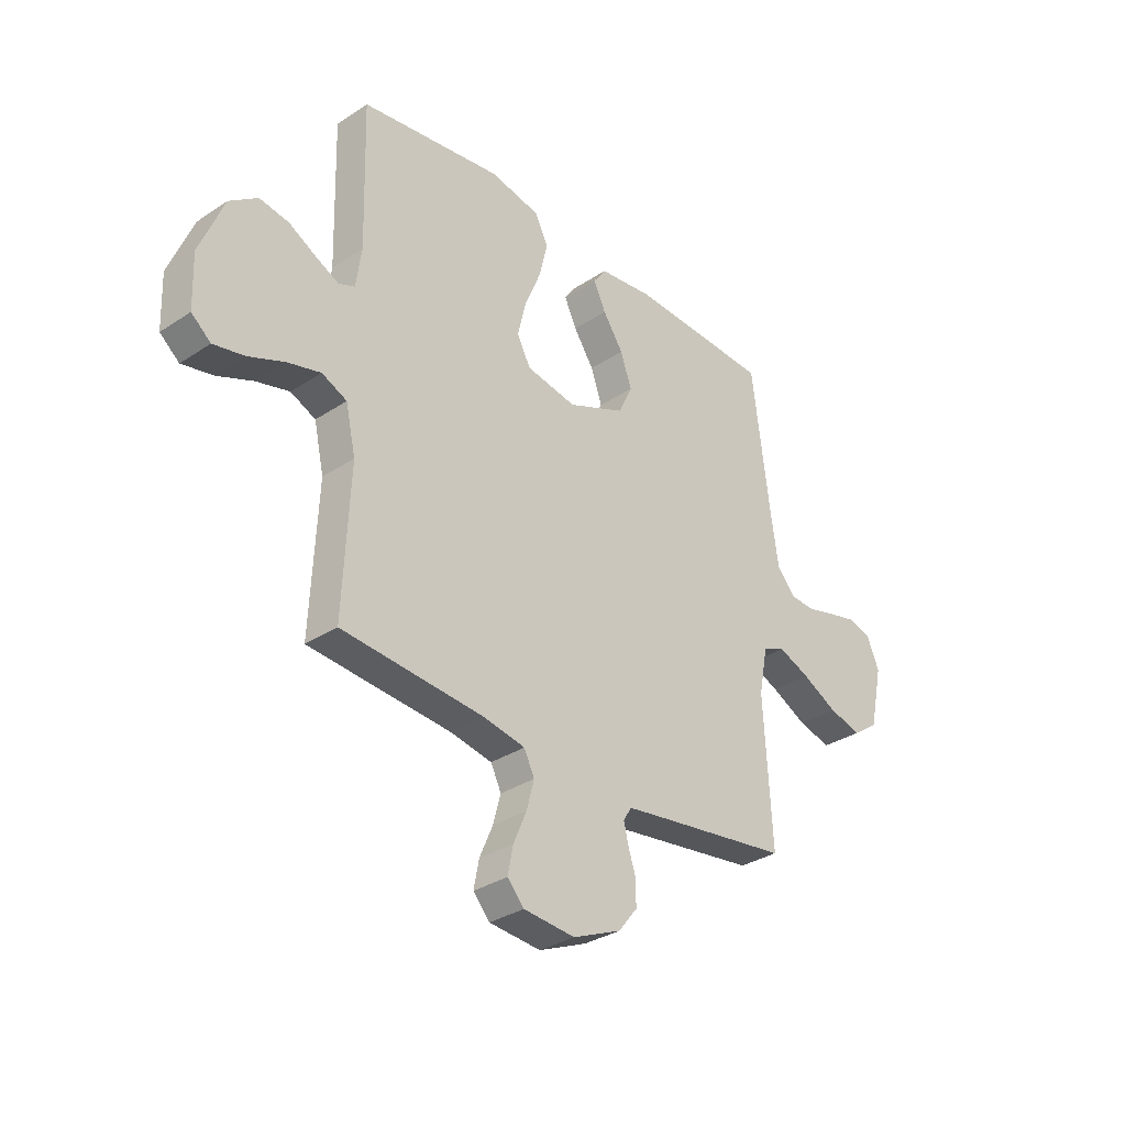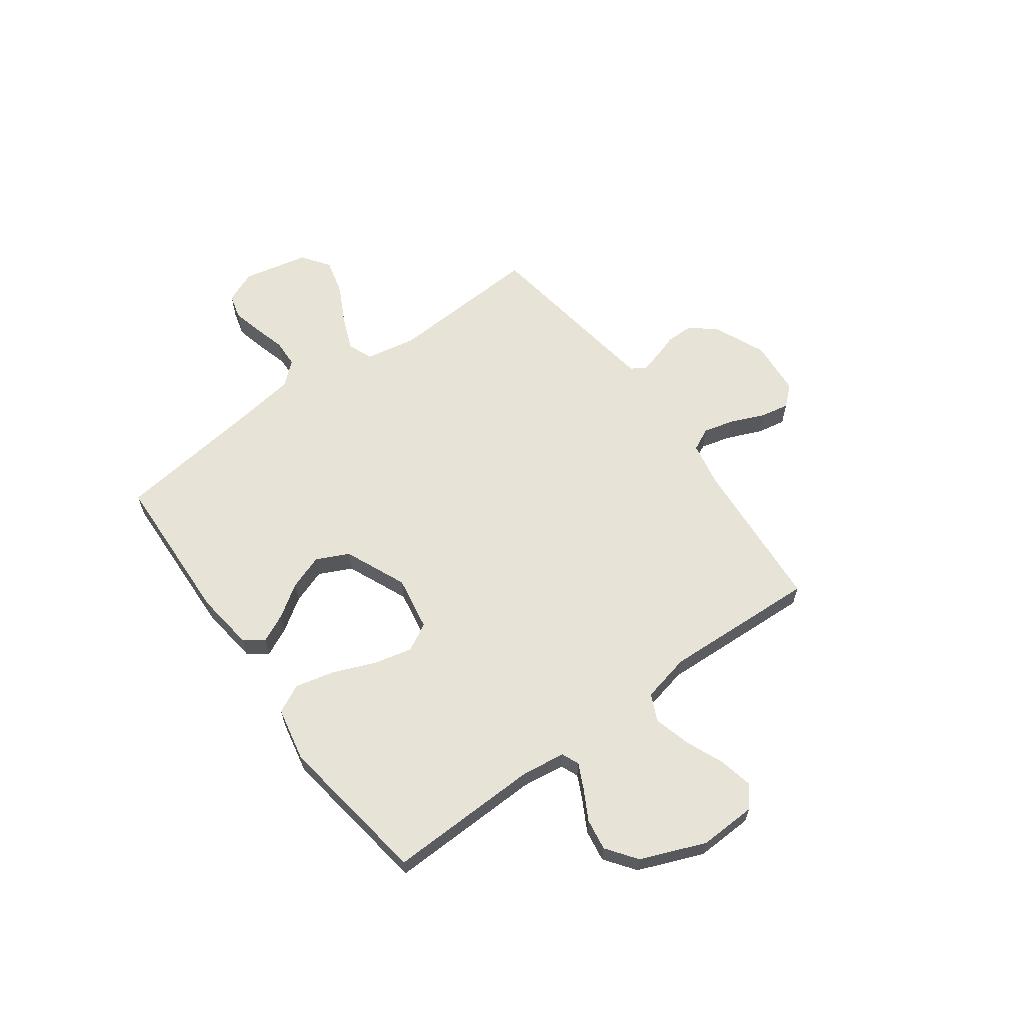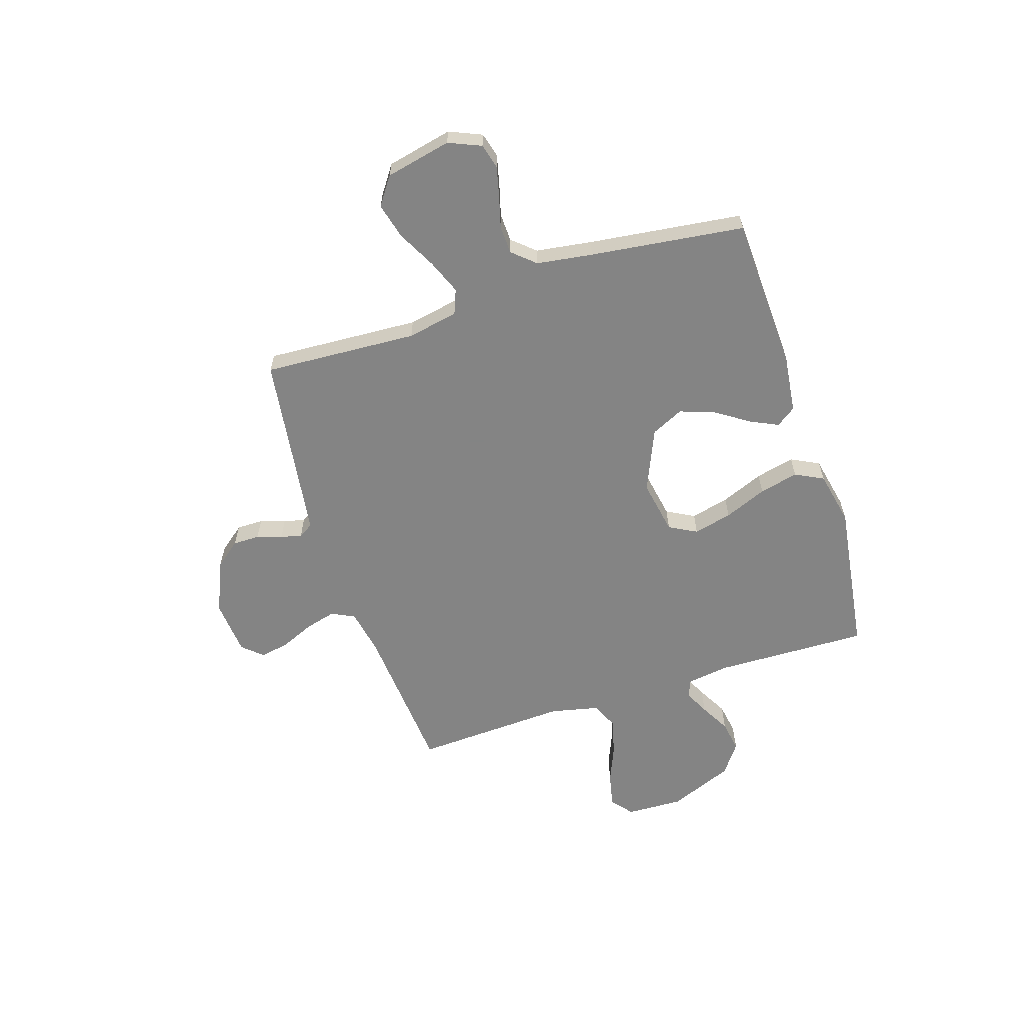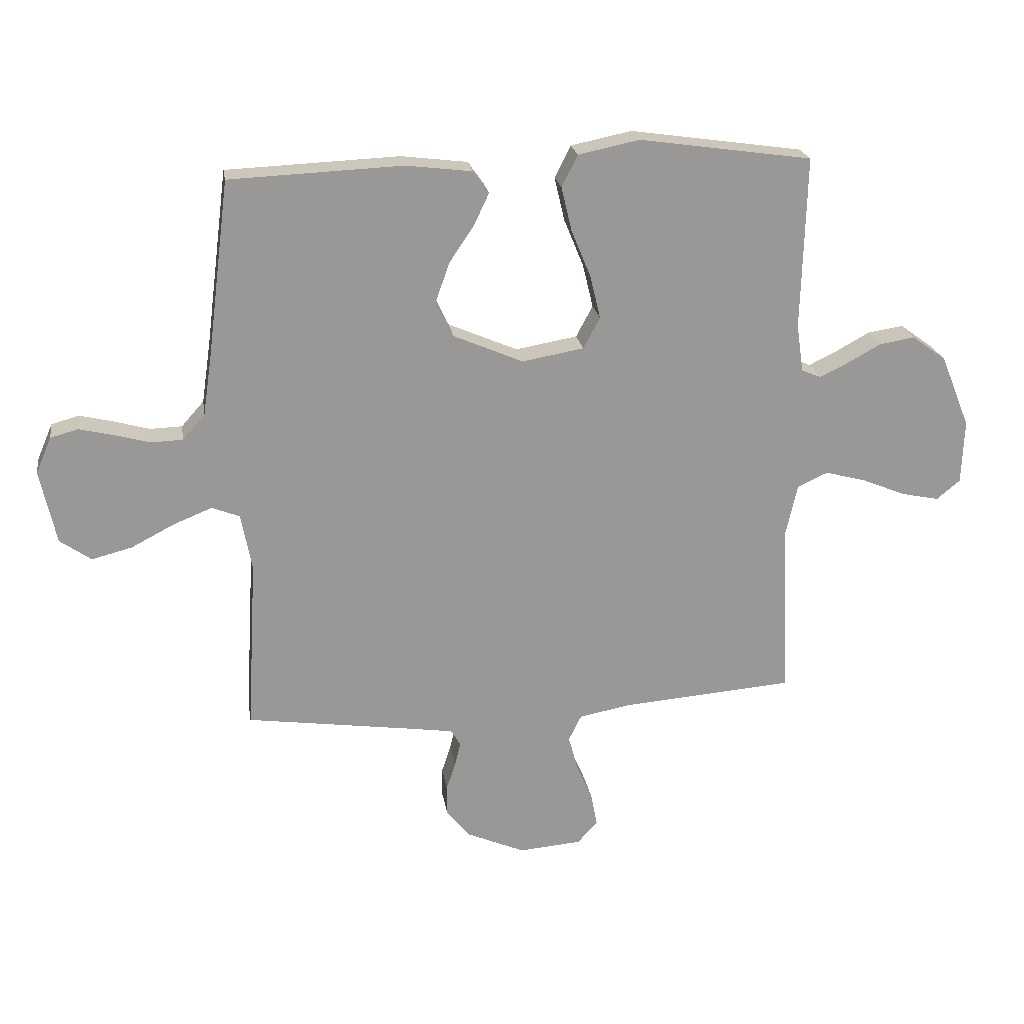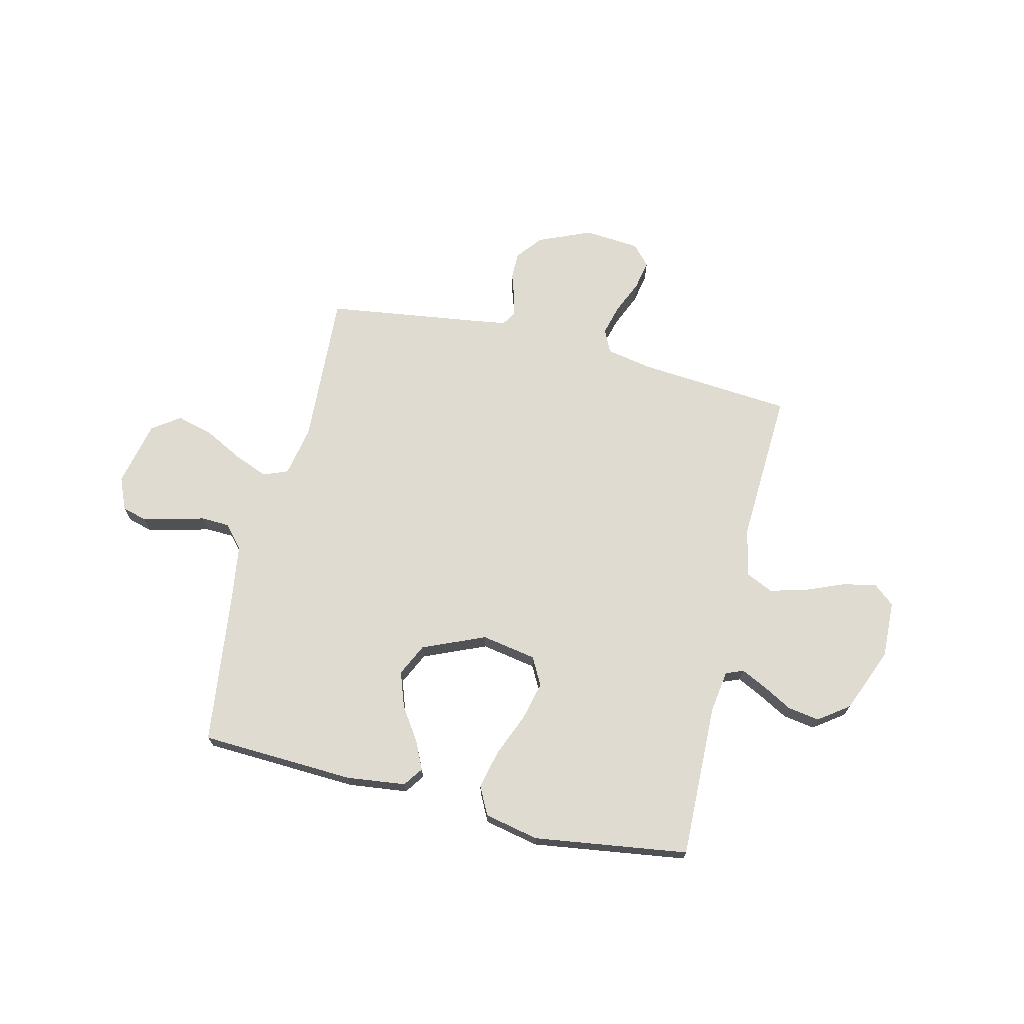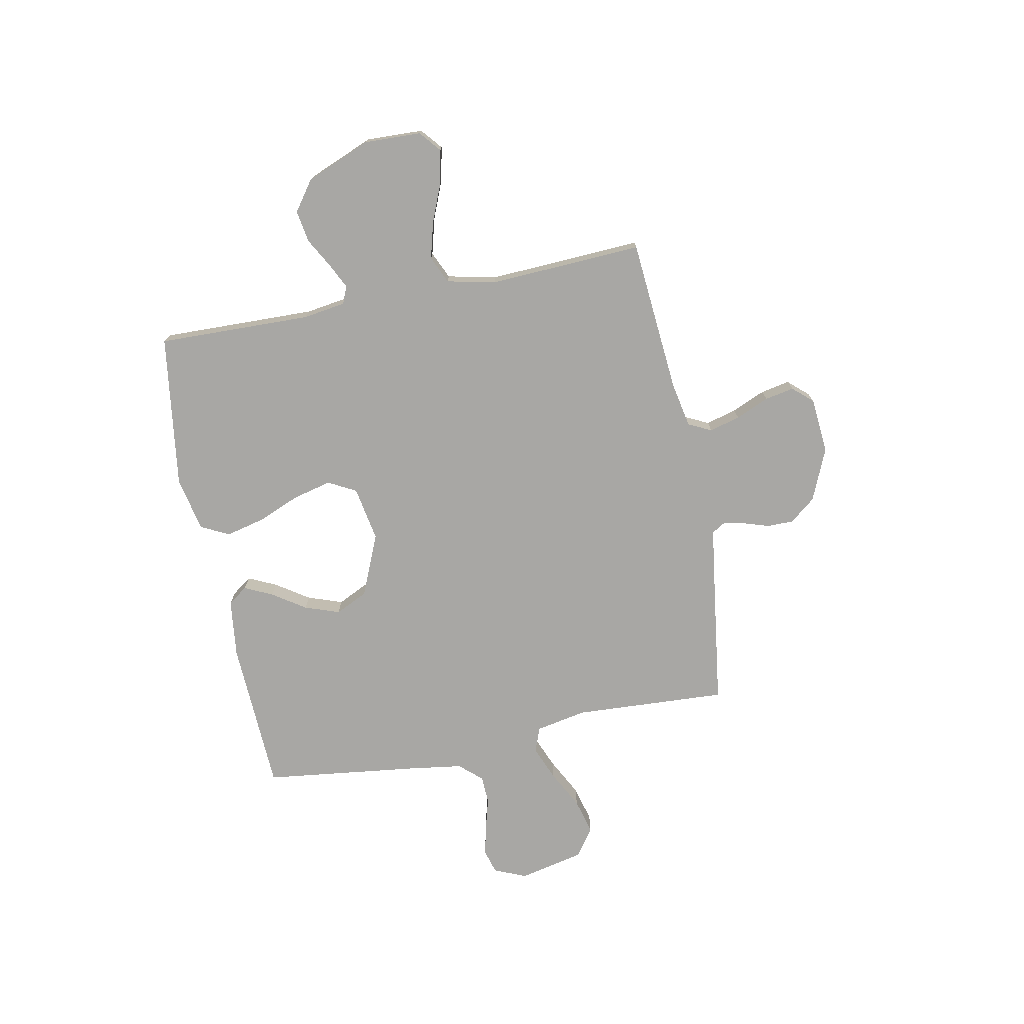
<metadata>
{"format":"obj","ext":"obj","renderer":"f3d","projection":"perspective","resolution":1024,"background":"white","views":[{"elev":-32.4,"azim":132.6,"up":"+Z"},{"elev":62.1,"azim":53.8,"up":"+Y"},{"elev":-61.3,"azim":-72.1,"up":"+Y"},{"elev":21.8,"azim":-8.8,"up":"+Z"},{"elev":70.1,"azim":13.6,"up":"+Y"},{"elev":-74.6,"azim":101.3,"up":"+Y"}]}
</metadata>
<code>
v -0.5 0.07 0.5
v -0.2 0.07 0.513
v -0.085 0.07 0.499
v -0.058 0.07 0.461
v -0.084 0.07 0.406
v -0.127 0.07 0.342
v -0.151 0.07 0.274
v -0.121 0.07 0.211
v 0 0.07 0.159
v 0.107 0.07 0.178
v 0.136 0.07 0.232
v 0.118 0.07 0.307
v 0.084 0.07 0.39
v 0.066 0.07 0.466
v 0.094 0.07 0.521
v 0.2 0.07 0.543
v 0.5 0.07 0.5
v 0.492 0.07 0.2
v 0.504 0.07 0.117
v 0.538 0.07 0.103
v 0.587 0.07 0.127
v 0.645 0.07 0.159
v 0.707 0.07 0.169
v 0.766 0.07 0.126
v 0.817 0.07 0
v 0.813 0.07 -0.111
v 0.772 0.07 -0.145
v 0.706 0.07 -0.131
v 0.631 0.07 -0.1
v 0.56 0.07 -0.081
v 0.507 0.07 -0.105
v 0.486 0.07 -0.2
v 0.5 0.07 -0.5
v 0.2 0.07 -0.524
v 0.111 0.07 -0.541
v 0.089 0.07 -0.586
v 0.105 0.07 -0.646
v 0.133 0.07 -0.711
v 0.144 0.07 -0.768
v 0.109 0.07 -0.807
v 0 0.07 -0.816
v -0.102 0.07 -0.772
v -0.142 0.07 -0.722
v -0.142 0.07 -0.67
v -0.126 0.07 -0.621
v -0.116 0.07 -0.58
v -0.133 0.07 -0.552
v -0.2 0.07 -0.542
v -0.5 0.07 -0.5
v -0.483 0.07 -0.2
v -0.502 0.07 -0.101
v -0.55 0.07 -0.082
v -0.617 0.07 -0.109
v -0.692 0.07 -0.148
v -0.762 0.07 -0.166
v -0.816 0.07 -0.128
v -0.844 0.07 0
v -0.817 0.07 0.063
v -0.769 0.07 0.076
v -0.71 0.07 0.062
v -0.648 0.07 0.045
v -0.593 0.07 0.047
v -0.554 0.07 0.091
v -0.538 0.07 0.2
v -0.5 0 0.5
v -0.2 0 0.513
v -0.085 0 0.499
v -0.058 0 0.461
v -0.084 0 0.406
v -0.127 0 0.342
v -0.151 0 0.274
v -0.121 0 0.211
v 0 0 0.159
v 0.107 0 0.178
v 0.136 0 0.232
v 0.118 0 0.307
v 0.084 0 0.39
v 0.066 0 0.466
v 0.094 0 0.521
v 0.2 0 0.543
v 0.5 0 0.5
v 0.492 0 0.2
v 0.504 0 0.117
v 0.538 0 0.103
v 0.587 0 0.127
v 0.645 0 0.159
v 0.707 0 0.169
v 0.766 0 0.126
v 0.817 0 0
v 0.813 0 -0.111
v 0.772 0 -0.145
v 0.706 0 -0.131
v 0.631 0 -0.1
v 0.56 0 -0.081
v 0.507 0 -0.105
v 0.486 0 -0.2
v 0.5 0 -0.5
v 0.2 0 -0.524
v 0.111 0 -0.541
v 0.089 0 -0.586
v 0.105 0 -0.646
v 0.133 0 -0.711
v 0.144 0 -0.768
v 0.109 0 -0.807
v 0 0 -0.816
v -0.102 0 -0.772
v -0.142 0 -0.722
v -0.142 0 -0.67
v -0.126 0 -0.621
v -0.116 0 -0.58
v -0.133 0 -0.552
v -0.2 0 -0.542
v -0.5 0 -0.5
v -0.483 0 -0.2
v -0.502 0 -0.101
v -0.55 0 -0.082
v -0.617 0 -0.109
v -0.692 0 -0.148
v -0.762 0 -0.166
v -0.816 0 -0.128
v -0.844 0 0
v -0.817 0 0.063
v -0.769 0 0.076
v -0.71 0 0.062
v -0.648 0 0.045
v -0.593 0 0.047
v -0.554 0 0.091
v -0.538 0 0.2
f 59 60 61
f 58 59 61
f 57 58 61
f 56 57 61
f 55 56 61
f 54 55 61
f 53 54 61
f 52 53 61 62
f 51 52 62 63
f 48 49 50
f 47 48 50 51
f 43 44 45
f 42 43 45
f 41 42 45
f 40 41 45
f 39 40 45
f 38 39 45
f 37 38 45
f 36 37 45 46
f 35 36 46 47
f 32 33 34
f 51 63 64
f 47 51 64
f 35 47 64
f 34 35 64
f 32 34 64
f 31 32 64
f 27 28 29
f 26 27 29
f 25 26 29
f 24 25 29
f 23 24 29
f 22 23 29
f 21 22 29
f 16 17 18
f 15 16 18
f 14 15 18
f 13 14 18
f 12 13 18
f 11 12 18 19
f 10 11 19 20
f 4 5 6
f 3 4 6
f 2 3 6
f 1 2 6
f 64 1 6
f 64 6 7
f 30 31 64
f 20 21 29 30
f 9 10 20 30
f 9 30 64
f 8 9 64
f 7 8 64
f 125 124 123
f 125 123 122
f 125 122 121
f 125 121 120
f 125 120 119
f 125 119 118
f 125 118 117
f 126 125 117 116
f 127 126 116 115
f 114 113 112
f 115 114 112 111
f 109 108 107
f 109 107 106
f 109 106 105
f 109 105 104
f 109 104 103
f 109 103 102
f 109 102 101
f 110 109 101 100
f 111 110 100 99
f 98 97 96
f 128 127 115
f 128 115 111
f 128 111 99
f 128 99 98
f 128 98 96
f 128 96 95
f 93 92 91
f 93 91 90
f 93 90 89
f 93 89 88
f 93 88 87
f 93 87 86
f 93 86 85
f 82 81 80
f 82 80 79
f 82 79 78
f 82 78 77
f 82 77 76
f 83 82 76 75
f 84 83 75 74
f 70 69 68
f 70 68 67
f 70 67 66
f 70 66 65
f 70 65 128
f 71 70 128
f 128 95 94
f 94 93 85 84
f 94 84 74 73
f 128 94 73
f 128 73 72
f 128 72 71
f 1 65 66 2
f 2 66 67 3
f 3 67 68 4
f 4 68 69 5
f 5 69 70 6
f 6 70 71 7
f 7 71 72 8
f 8 72 73 9
f 9 73 74 10
f 10 74 75 11
f 11 75 76 12
f 12 76 77 13
f 13 77 78 14
f 14 78 79 15
f 15 79 80 16
f 16 80 81 17
f 17 81 82 18
f 18 82 83 19
f 19 83 84 20
f 20 84 85 21
f 21 85 86 22
f 22 86 87 23
f 23 87 88 24
f 24 88 89 25
f 25 89 90 26
f 26 90 91 27
f 27 91 92 28
f 28 92 93 29
f 29 93 94 30
f 30 94 95 31
f 31 95 96 32
f 32 96 97 33
f 33 97 98 34
f 34 98 99 35
f 35 99 100 36
f 36 100 101 37
f 37 101 102 38
f 38 102 103 39
f 39 103 104 40
f 40 104 105 41
f 41 105 106 42
f 42 106 107 43
f 43 107 108 44
f 44 108 109 45
f 45 109 110 46
f 46 110 111 47
f 47 111 112 48
f 48 112 113 49
f 49 113 114 50
f 50 114 115 51
f 51 115 116 52
f 52 116 117 53
f 53 117 118 54
f 54 118 119 55
f 55 119 120 56
f 56 120 121 57
f 57 121 122 58
f 58 122 123 59
f 59 123 124 60
f 60 124 125 61
f 61 125 126 62
f 62 126 127 63
f 63 127 128 64
f 64 128 65 1

</code>
